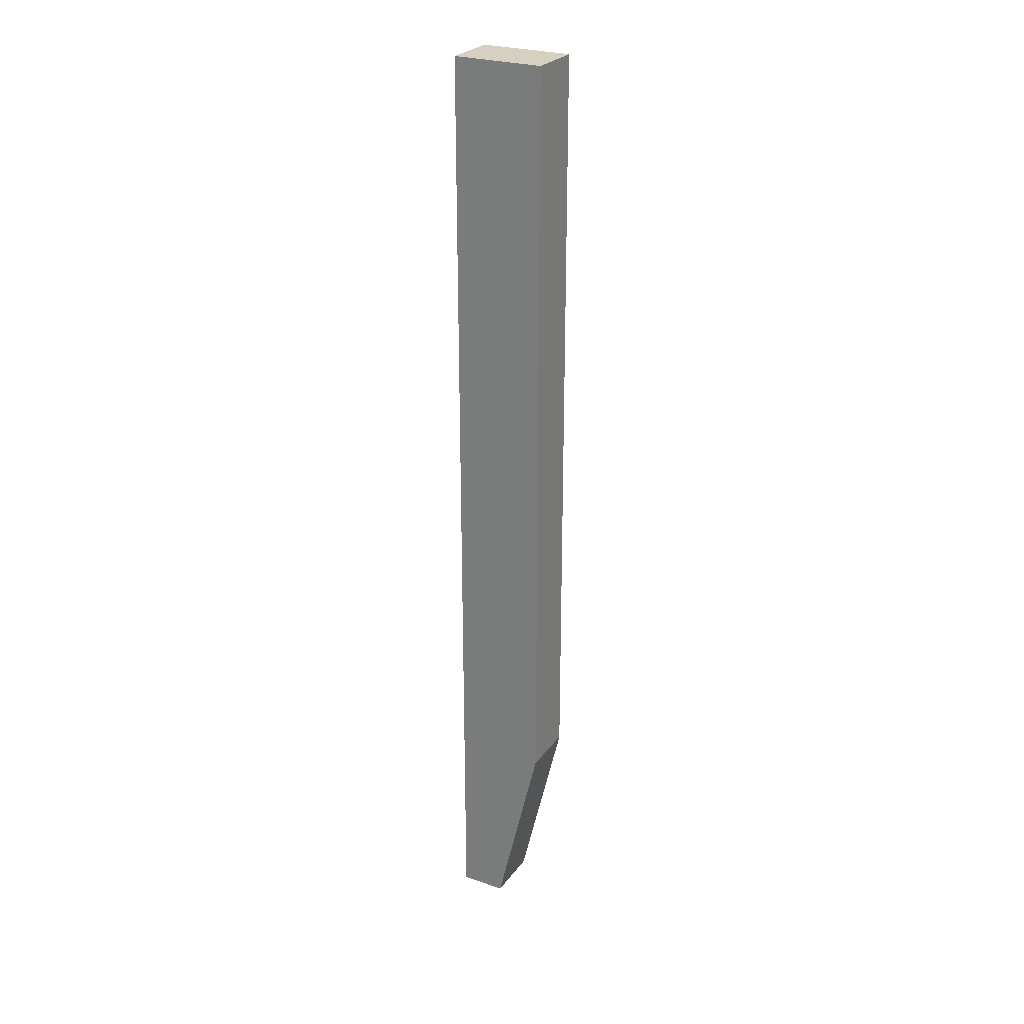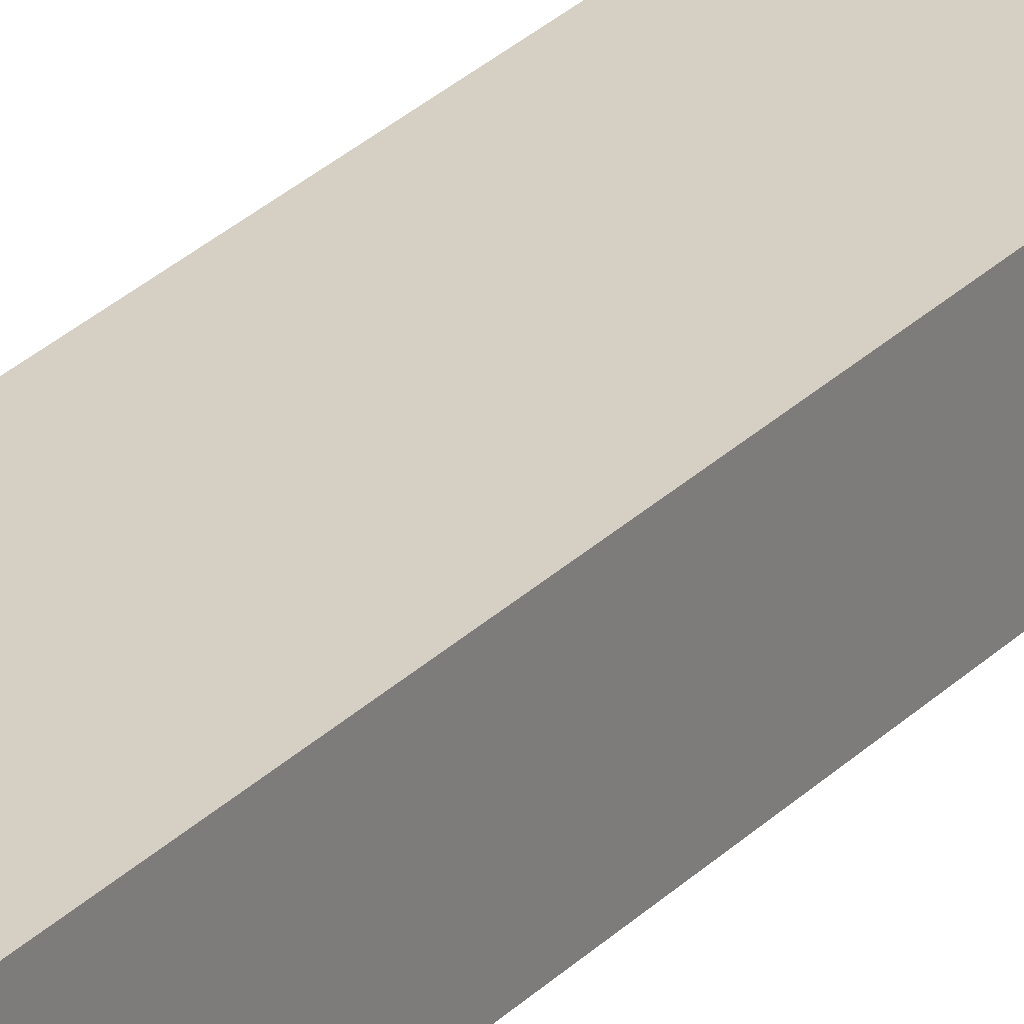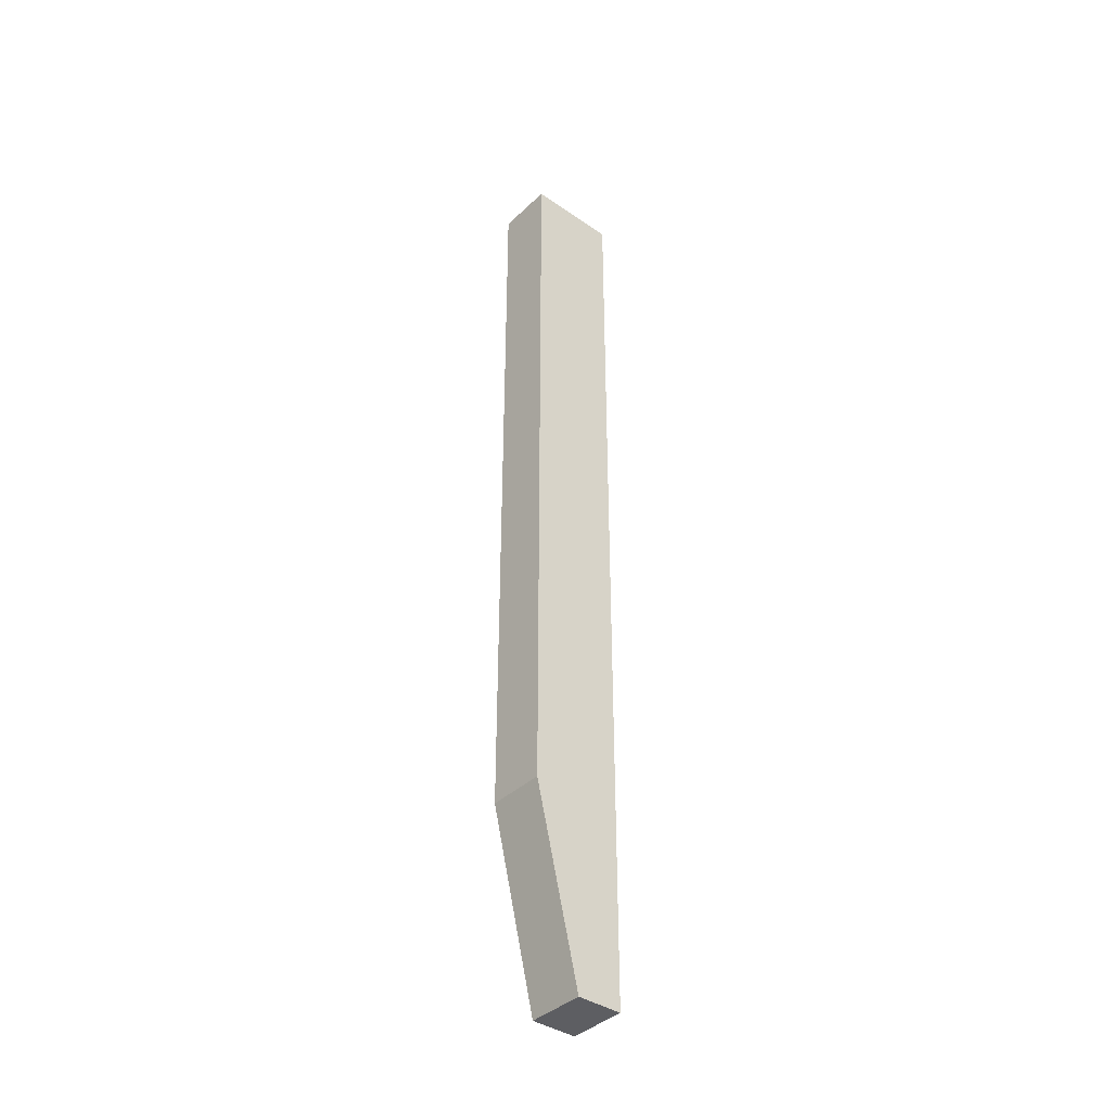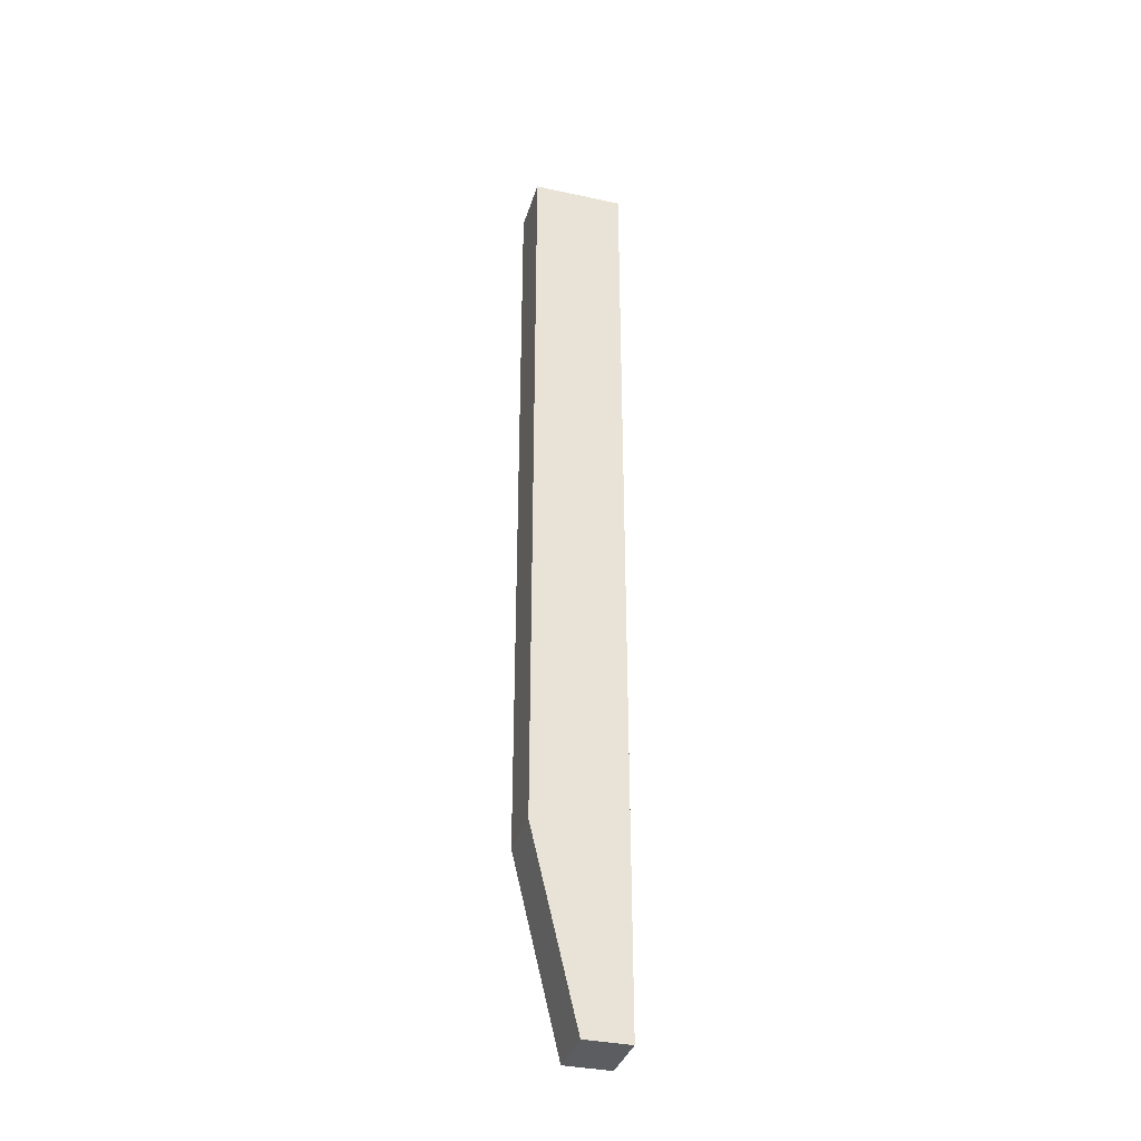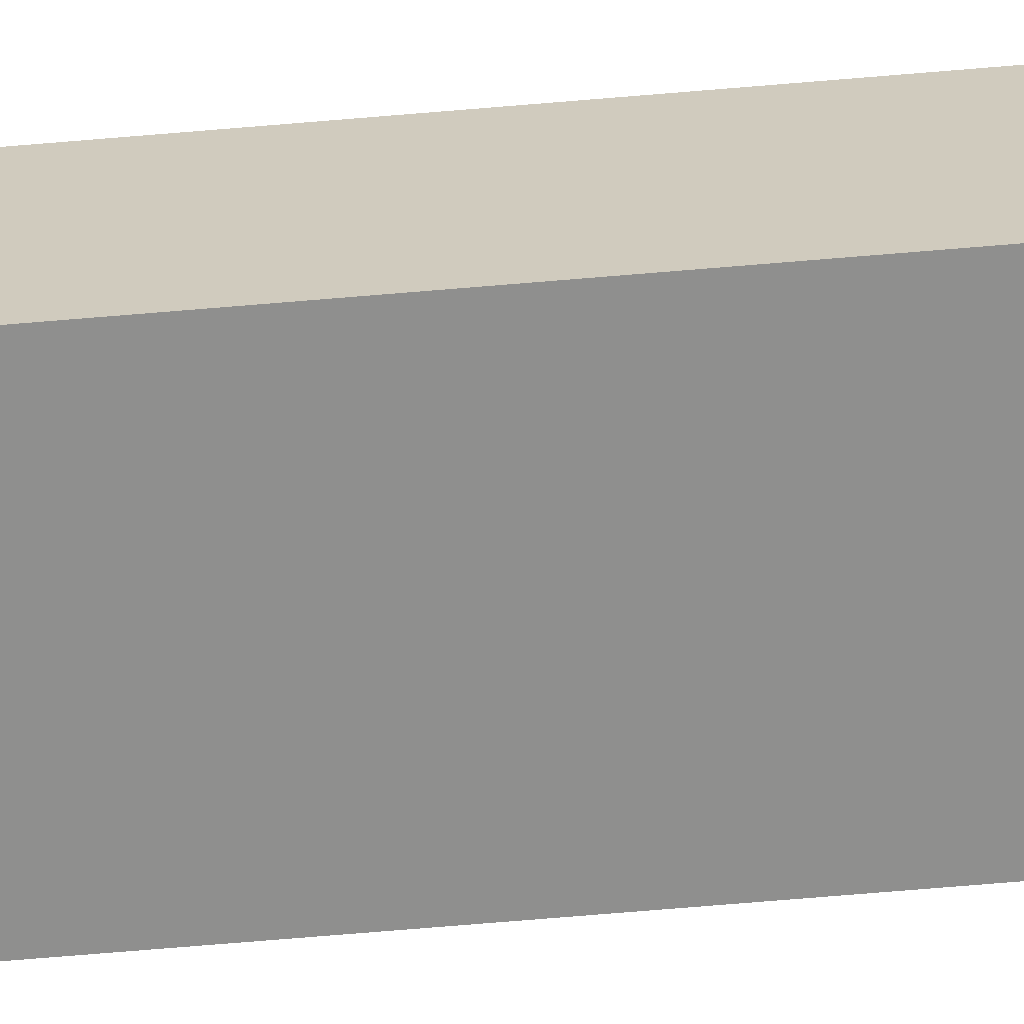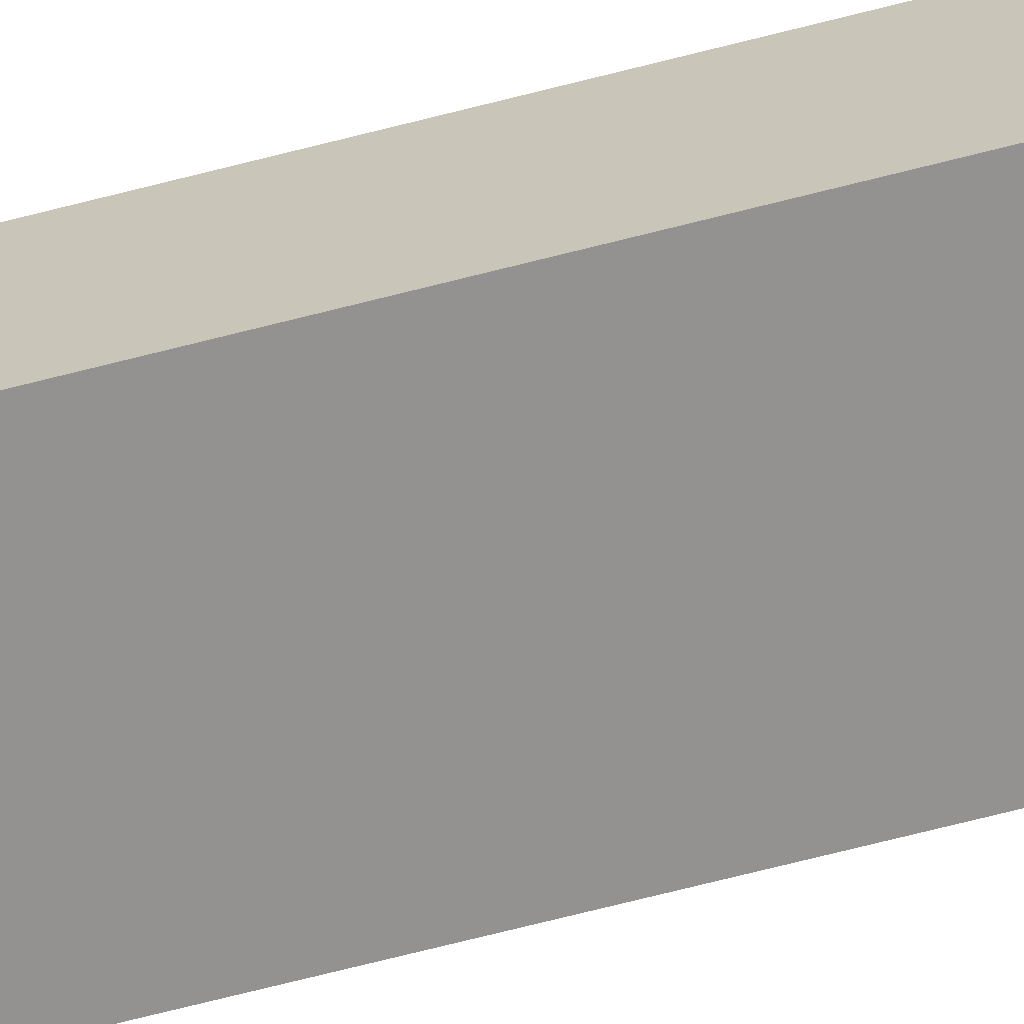
<metadata>
{"format":"obj","ext":"obj","renderer":"f3d","projection":"perspective","resolution":1024,"background":"white","views":[{"elev":26.5,"azim":28.4,"up":"+Y"},{"elev":26.4,"azim":-147.2,"up":"+Z"},{"elev":-39.3,"azim":139.4,"up":"+Y"},{"elev":-35.5,"azim":164.0,"up":"+Y"},{"elev":-65.1,"azim":-85.0,"up":"+Z"},{"elev":-66.4,"azim":-75.3,"up":"+Z"}]}
</metadata>
<code>
v 55.32 63.51 57.15
v 55.32 122.4 57.15
v 55.32 122.4 61.6
v 55.32 63.51 61.6
v 48.33 122.4 57.15
v 48.33 48.78 57.15
v 48.33 48.78 61.6
v 48.33 122.4 61.6
v 51.83 48.78 61.6
v 55.32 63.51 61.6
v 55.32 122.4 61.6
v 48.33 122.4 61.6
v 48.33 48.78 61.6
v 55.32 122.4 57.15
v 48.33 122.4 57.15
v 48.33 122.4 61.6
v 55.32 122.4 61.6
v 48.33 48.78 57.15
v 51.83 48.78 57.15
v 51.83 48.78 61.6
v 48.33 48.78 61.6
v 51.83 48.78 57.15
v 55.32 63.51 57.15
v 55.32 63.51 61.6
v 51.83 48.78 61.6
v 55.32 63.51 57.15
v 51.83 48.78 57.15
v 48.33 48.78 57.15
v 48.33 122.4 57.15
v 55.32 122.4 57.15
f 1 2 4
f 4 2 3
f 5 6 8
f 8 6 7
f 13 9 12
f 12 9 10
f 12 10 11
f 14 15 17
f 17 15 16
f 18 19 21
f 21 19 20
f 22 23 25
f 25 23 24
f 30 26 29
f 29 26 27
f 29 27 28

</code>
